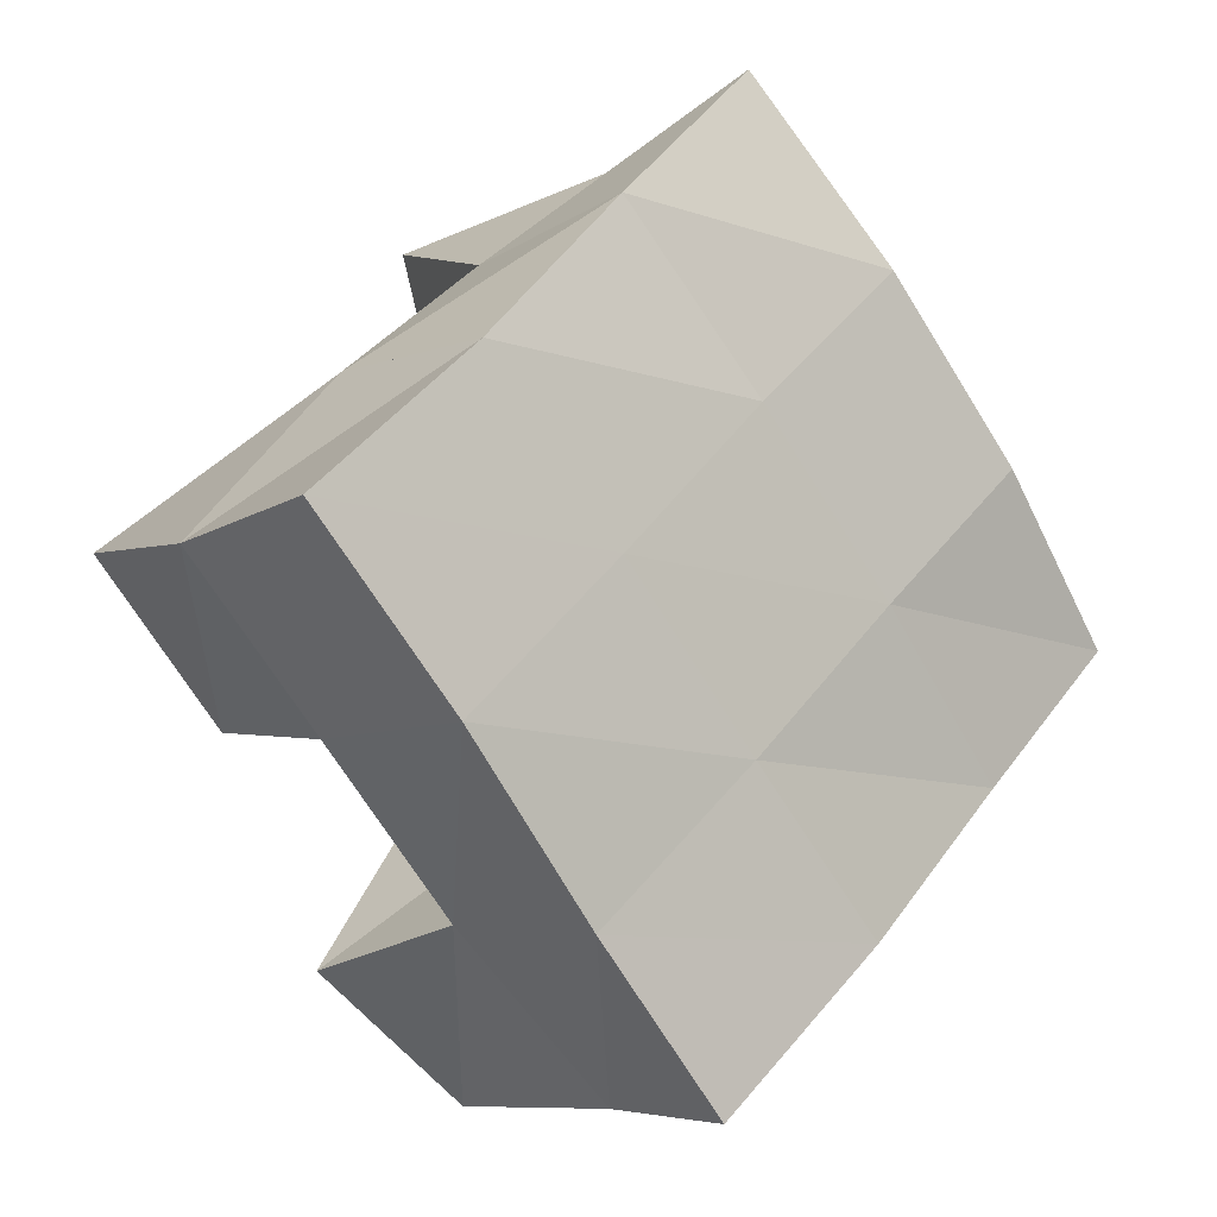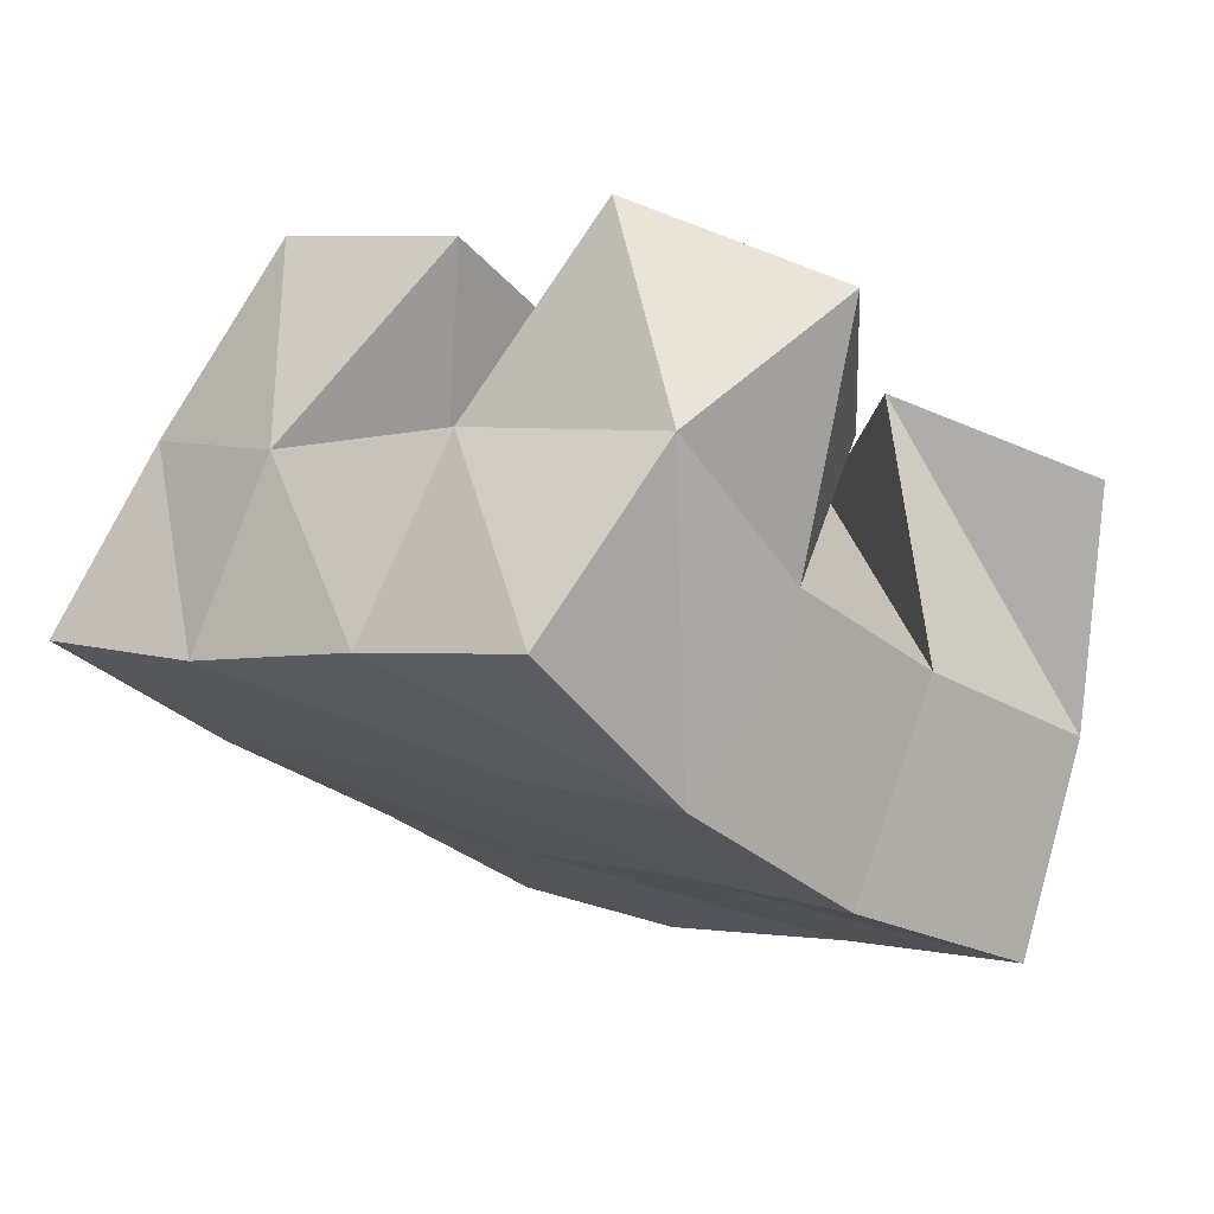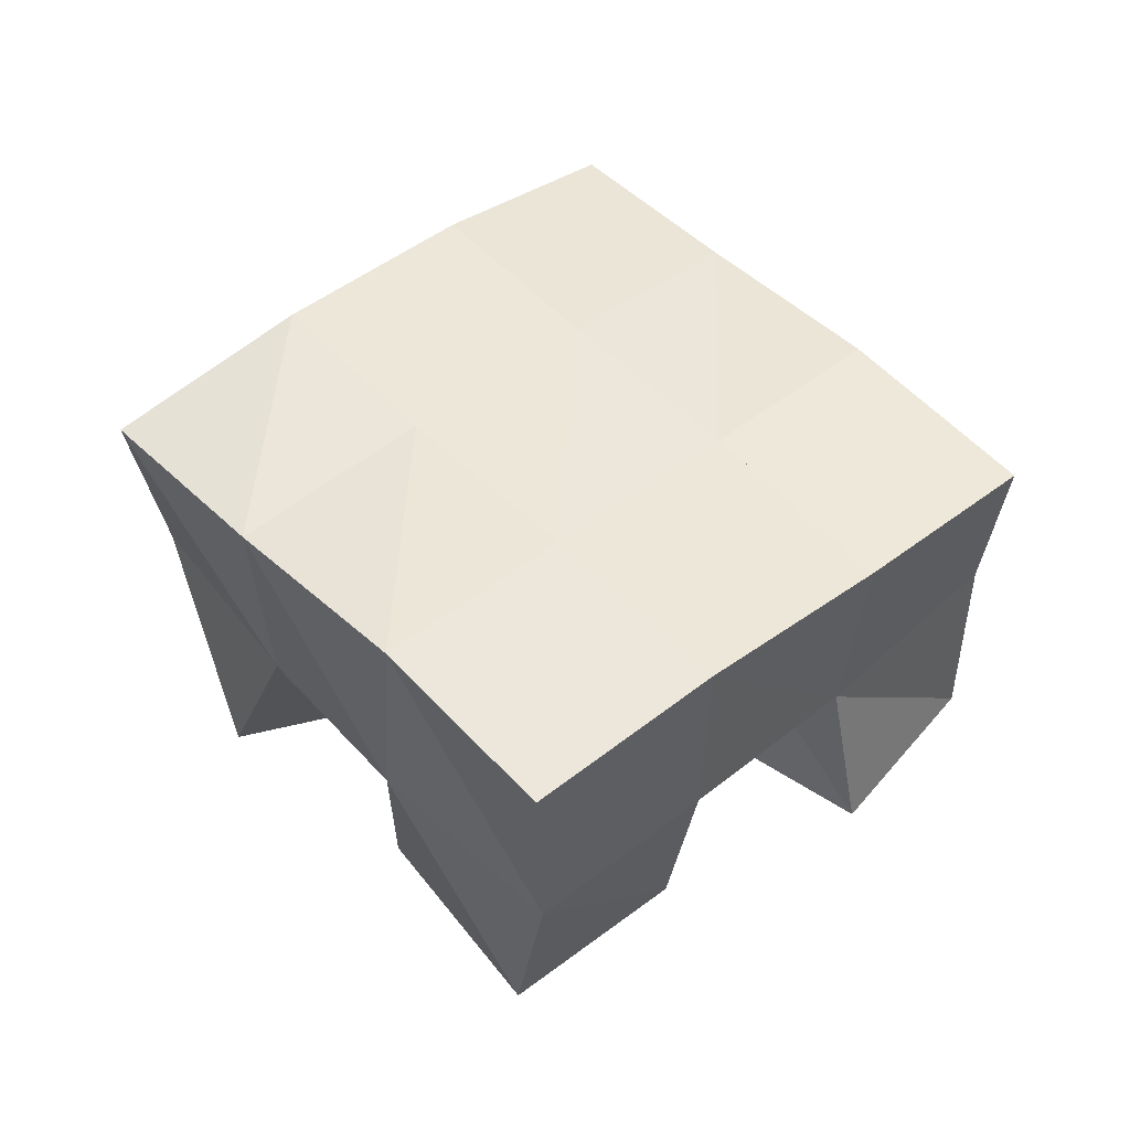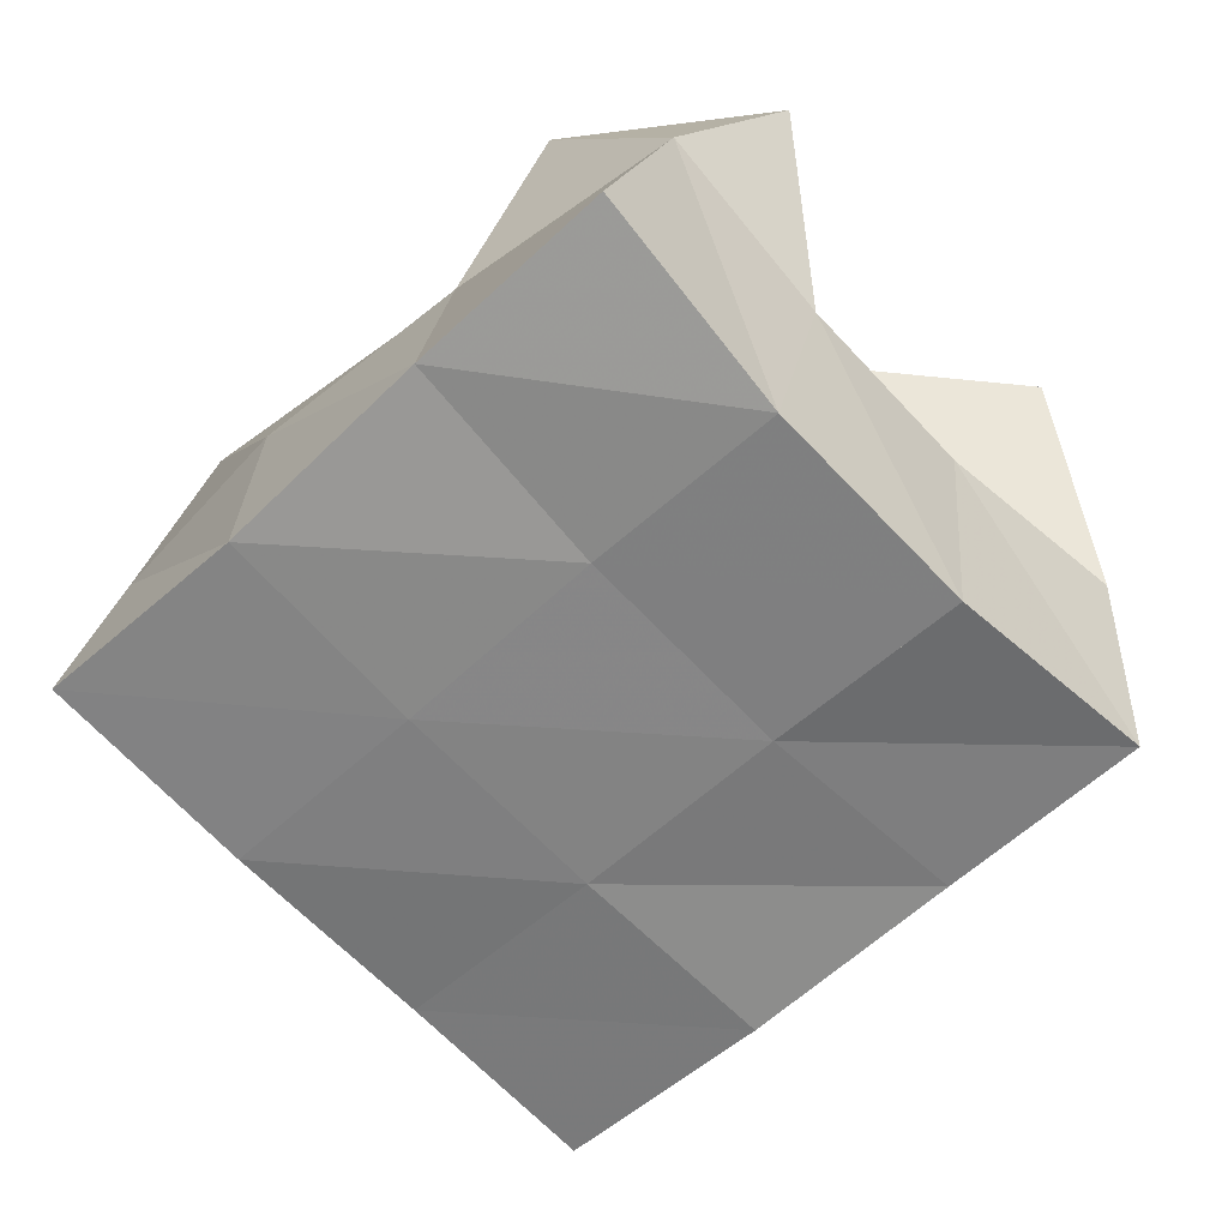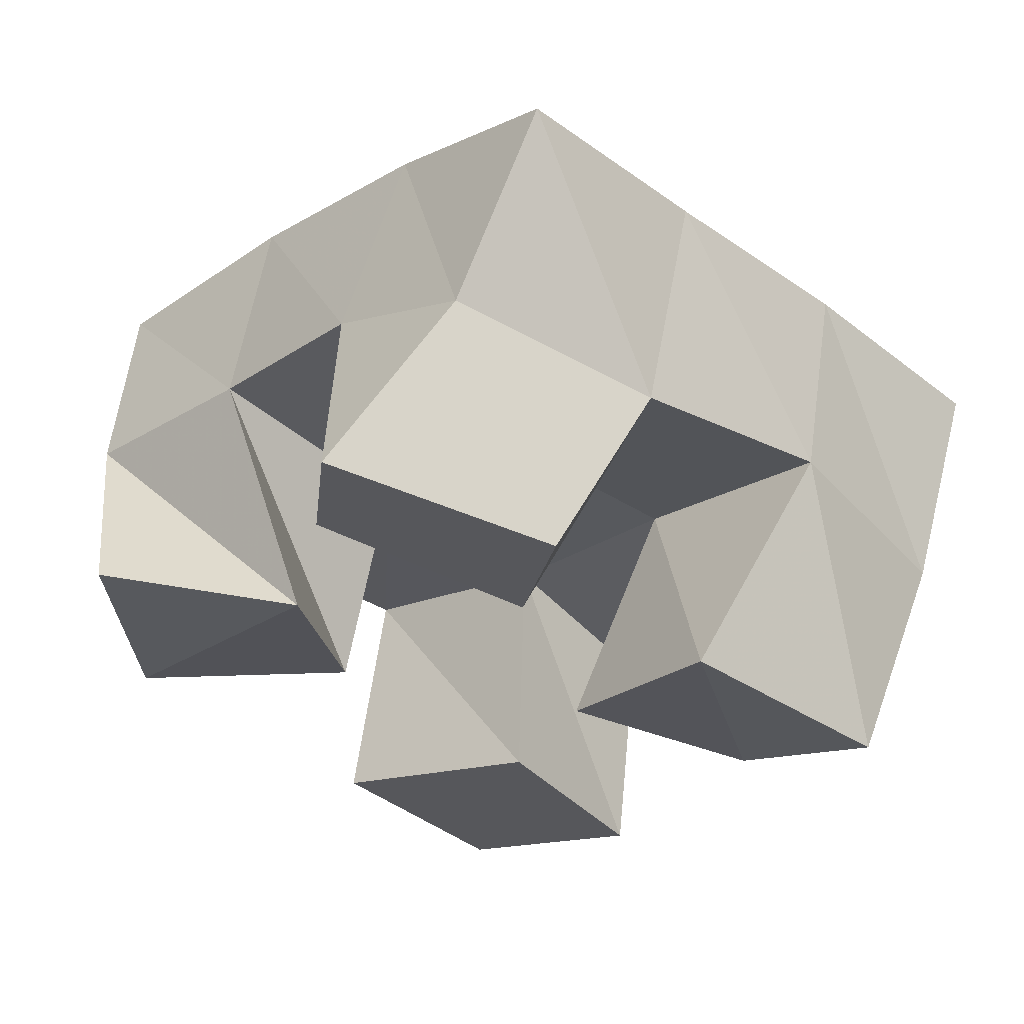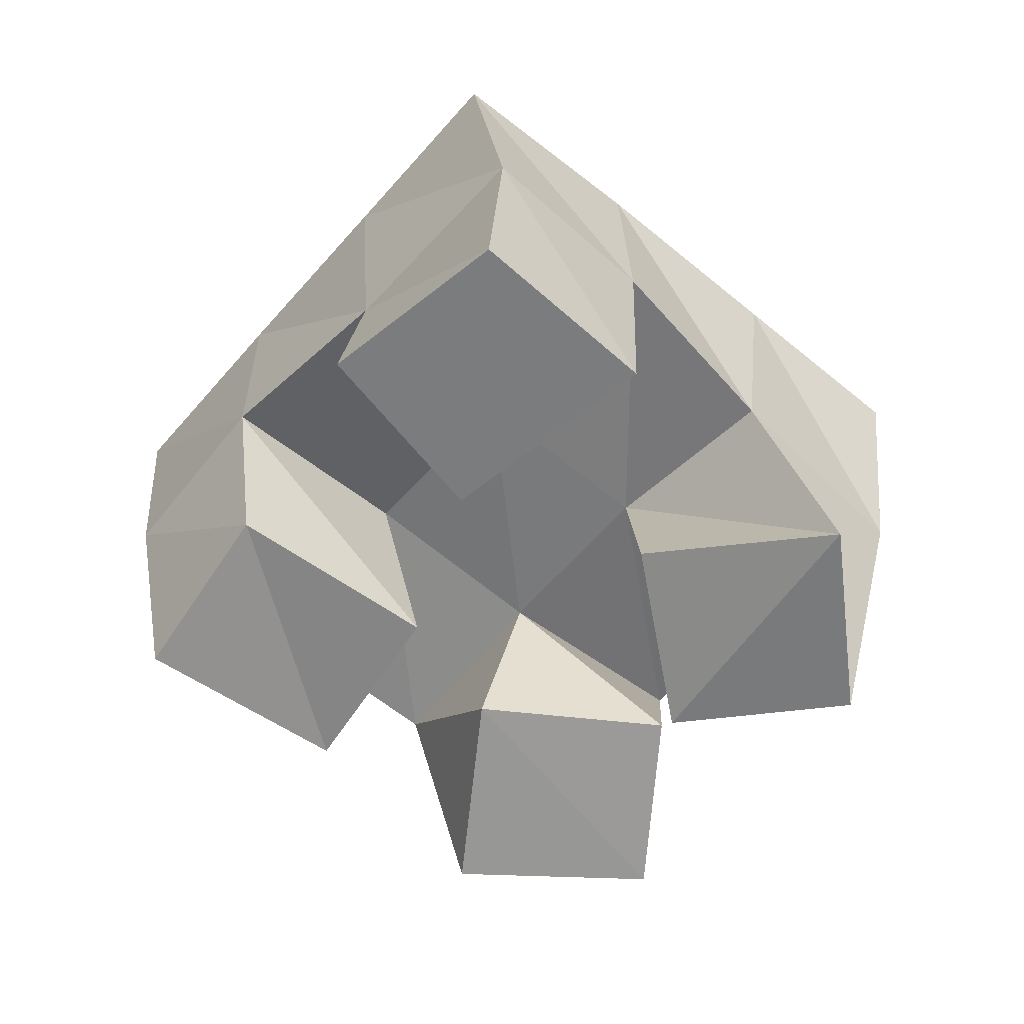
<metadata>
{"format":"obj","ext":"obj","renderer":"f3d","projection":"perspective","resolution":1024,"background":"white","views":[{"elev":-9.5,"azim":142.0,"up":"+Z"},{"elev":72.6,"azim":-159.3,"up":"+Z"},{"elev":49.9,"azim":91.7,"up":"+Y"},{"elev":26.5,"azim":-174.7,"up":"+Z"},{"elev":61.8,"azim":10.0,"up":"+Z"},{"elev":-58.7,"azim":-177.0,"up":"+Y"}]}
</metadata>
<code>
v 1.818 0.101 0.8464
v 1.805 0.1465 0.8207
v 1.823 0.1 0.7915
v 1.841 0.1457 0.7796
v 1.867 0.1 0.8492
v 1.838 0.1534 0.8509
v 1.873 0.107 0.7992
v 1.876 0.152 0.8123
v 1.933 0.1 0.8146
v 1.944 0.1562 0.8131
v 1.975 0.1068 0.7848
v 1.98 0.1536 0.7785
v 1.961 0.1 0.8537
v 1.979 0.1569 0.8521
v 2.003 0.1 0.8209
v 2.012 0.152 0.8142
v 1.869 0.1153 0.8614
v 1.867 0.1566 0.8831
v 1.918 0.1089 0.8484
v 1.907 0.1526 0.8466
v 1.875 0.106 0.909
v 1.896 0.147 0.9151
v 1.927 0.1 0.8991
v 1.94 0.1494 0.8828
v 1.874 0.1 0.7425
v 1.872 0.1524 0.7424
v 1.908 0.1 0.7074
v 1.905 0.1487 0.707
v 1.919 0.1 0.7763
v 1.911 0.1519 0.7784
v 1.947 0.1001 0.7361
v 1.943 0.1456 0.744
v 1.8 0.1931 0.8082
v 1.836 0.1947 0.7749
v 1.837 0.2034 0.8435
v 1.872 0.2013 0.8103
v 1.873 0.2047 0.8812
v 1.908 0.2027 0.848
v 1.906 0.197 0.9203
v 1.941 0.1992 0.8863
v 1.874 0.1986 0.7402
v 1.909 0.201 0.7753
v 1.944 0.2031 0.8126
v 1.978 0.2034 0.8498
v 1.913 0.195 0.7041
v 1.946 0.1971 0.7397
v 1.98 0.2014 0.7773
v 2.016 0.202 0.8151
f 1 2 4
f 3 1 4
f 2 6 8
f 4 2 8
f 6 5 7
f 8 6 7
f 5 1 3
f 7 5 3
f 8 7 3
f 4 8 3
f 2 1 5
f 6 2 5
f 9 10 12
f 11 9 12
f 10 14 16
f 12 10 16
f 14 13 15
f 16 14 15
f 13 9 11
f 15 13 11
f 16 15 11
f 12 16 11
f 10 9 13
f 14 10 13
f 17 18 20
f 19 17 20
f 18 22 24
f 20 18 24
f 22 21 23
f 24 22 23
f 21 17 19
f 23 21 19
f 24 23 19
f 20 24 19
f 18 17 21
f 22 18 21
f 25 26 28
f 27 25 28
f 26 30 32
f 28 26 32
f 30 29 31
f 32 30 31
f 29 25 27
f 31 29 27
f 32 31 27
f 28 32 27
f 26 25 29
f 30 26 29
f 2 33 34
f 4 2 34
f 33 35 36
f 34 33 36
f 35 6 8
f 36 35 8
f 6 2 4
f 8 6 4
f 36 8 4
f 34 36 4
f 33 2 6
f 35 33 6
f 6 35 36
f 8 6 36
f 35 37 38
f 36 35 38
f 37 18 20
f 38 37 20
f 18 6 8
f 20 18 8
f 38 20 8
f 36 38 8
f 35 6 18
f 37 35 18
f 18 37 38
f 20 18 38
f 37 39 40
f 38 37 40
f 39 22 24
f 40 39 24
f 22 18 20
f 24 22 20
f 40 24 20
f 38 40 20
f 37 18 22
f 39 37 22
f 4 34 41
f 26 4 41
f 34 36 42
f 41 34 42
f 36 8 30
f 42 36 30
f 8 4 26
f 30 8 26
f 42 30 26
f 41 42 26
f 34 4 8
f 36 34 8
f 8 36 42
f 30 8 42
f 36 38 43
f 42 36 43
f 38 20 10
f 43 38 10
f 20 8 30
f 10 20 30
f 43 10 30
f 42 43 30
f 36 8 20
f 38 36 20
f 20 38 43
f 10 20 43
f 38 40 44
f 43 38 44
f 40 24 14
f 44 40 14
f 24 20 10
f 14 24 10
f 44 14 10
f 43 44 10
f 38 20 24
f 40 38 24
f 26 41 45
f 28 26 45
f 41 42 46
f 45 41 46
f 42 30 32
f 46 42 32
f 30 26 28
f 32 30 28
f 46 32 28
f 45 46 28
f 41 26 30
f 42 41 30
f 30 42 46
f 32 30 46
f 42 43 47
f 46 42 47
f 43 10 12
f 47 43 12
f 10 30 32
f 12 10 32
f 47 12 32
f 46 47 32
f 42 30 10
f 43 42 10
f 10 43 47
f 12 10 47
f 43 44 48
f 47 43 48
f 44 14 16
f 48 44 16
f 14 10 12
f 16 14 12
f 48 16 12
f 47 48 12
f 43 10 14
f 44 43 14

</code>
